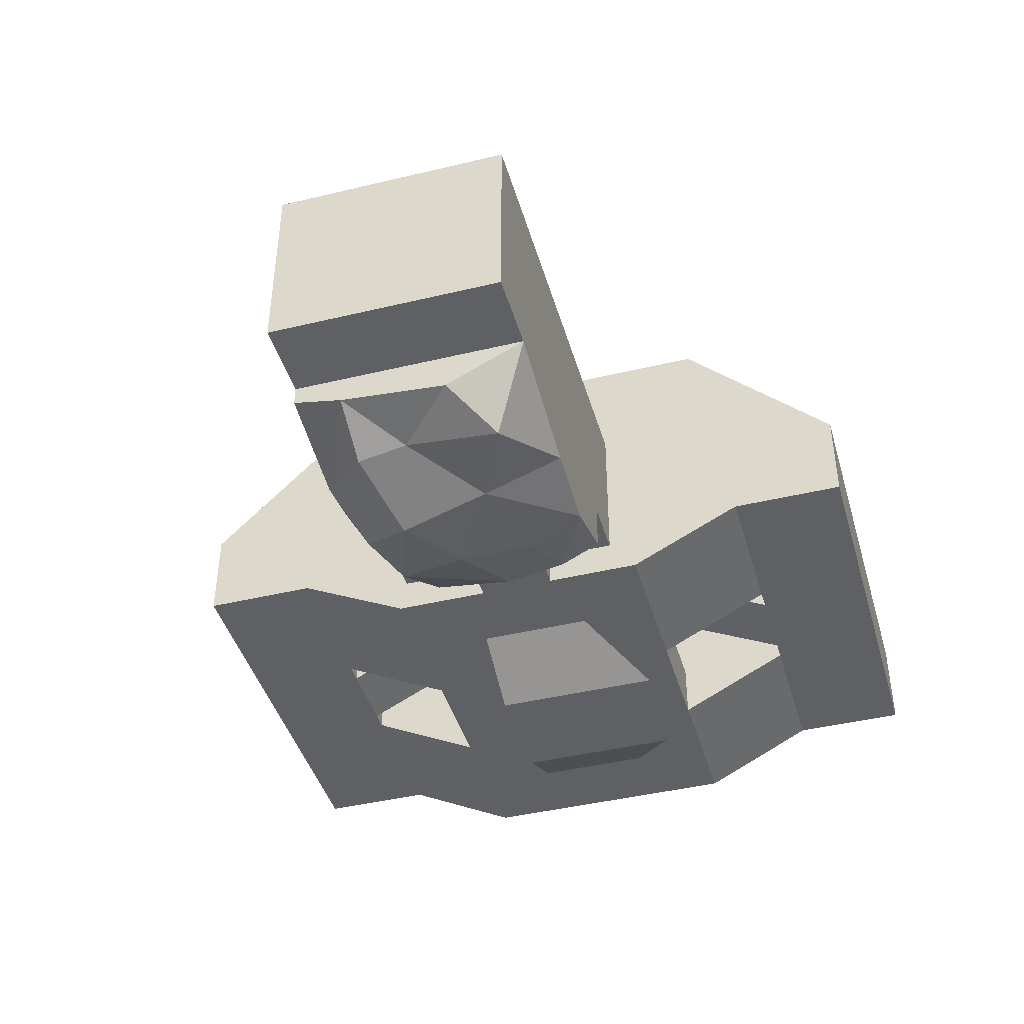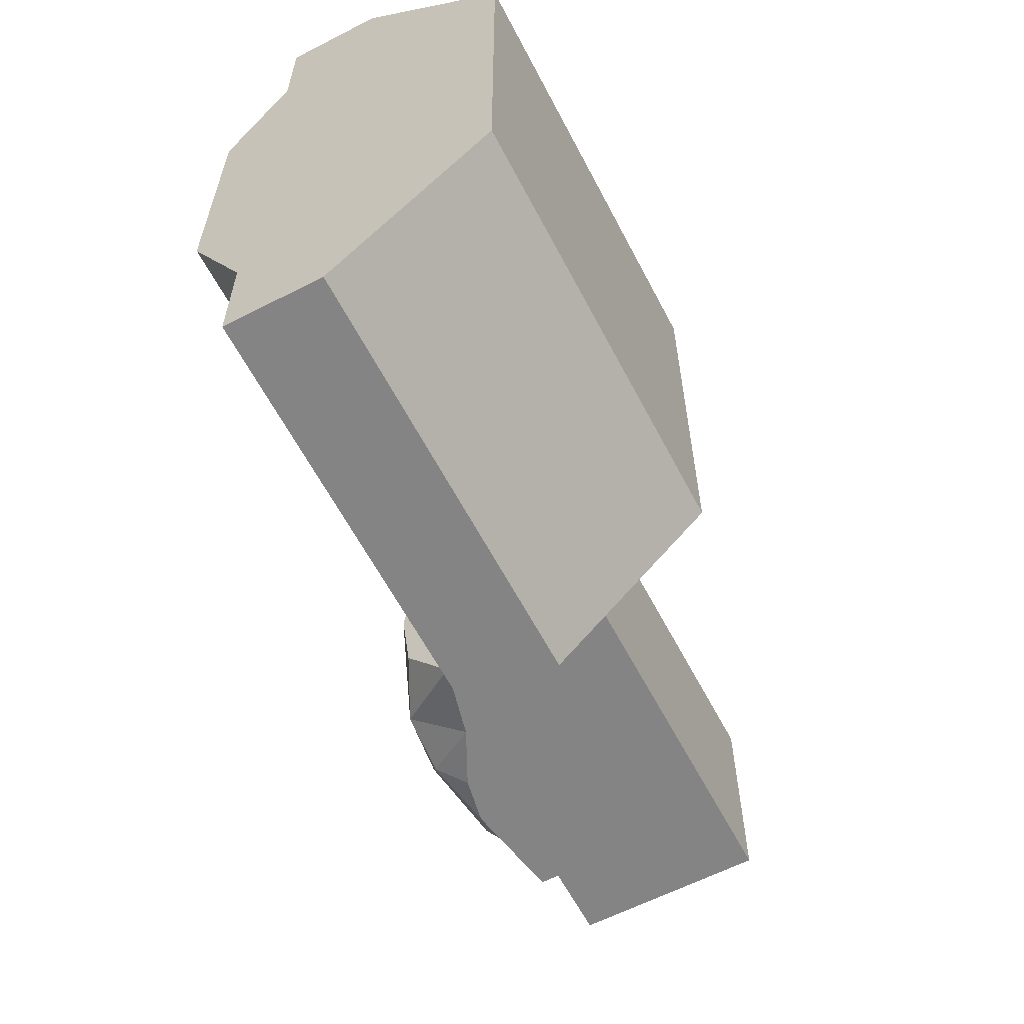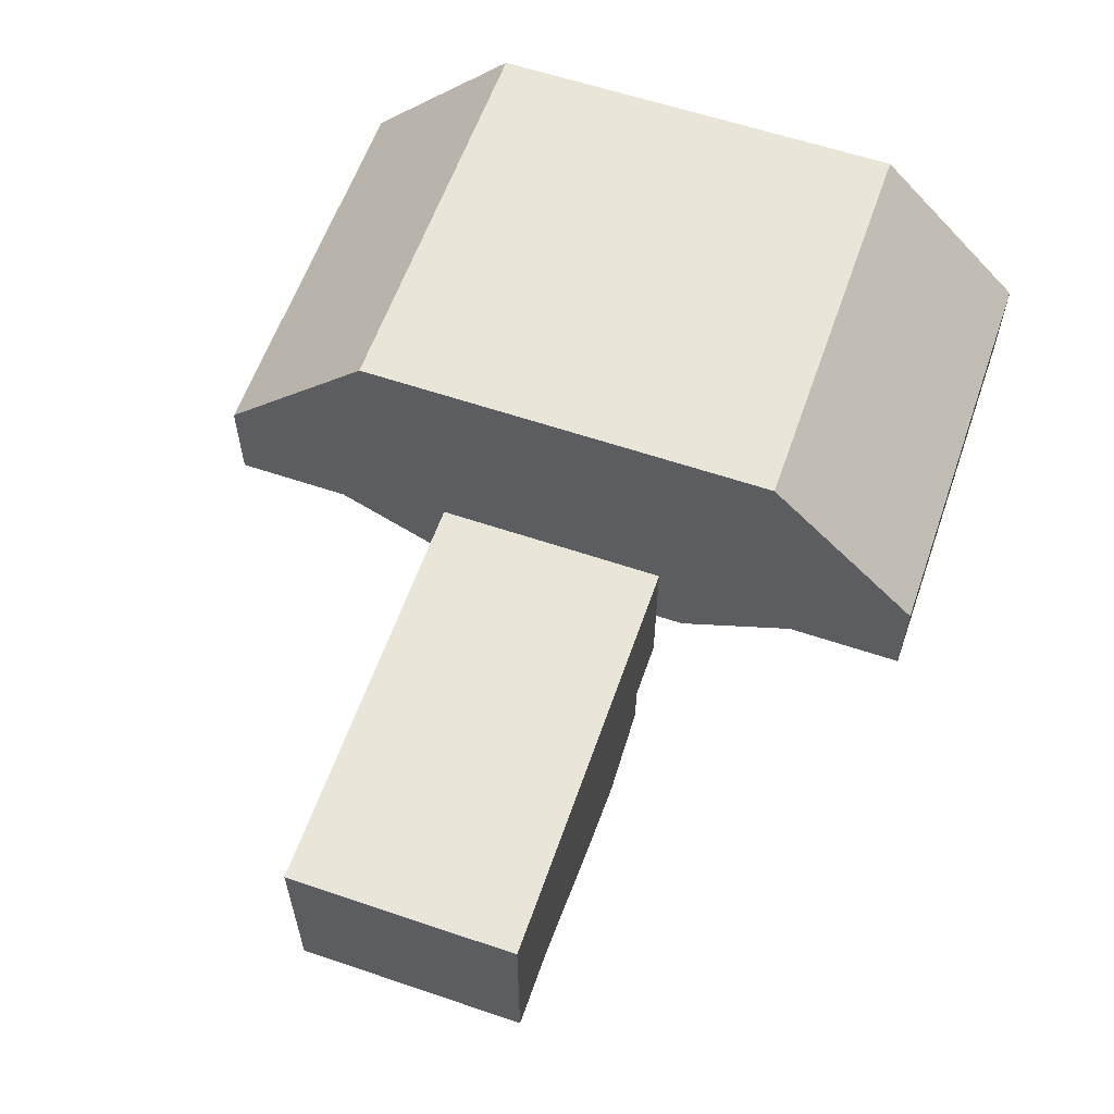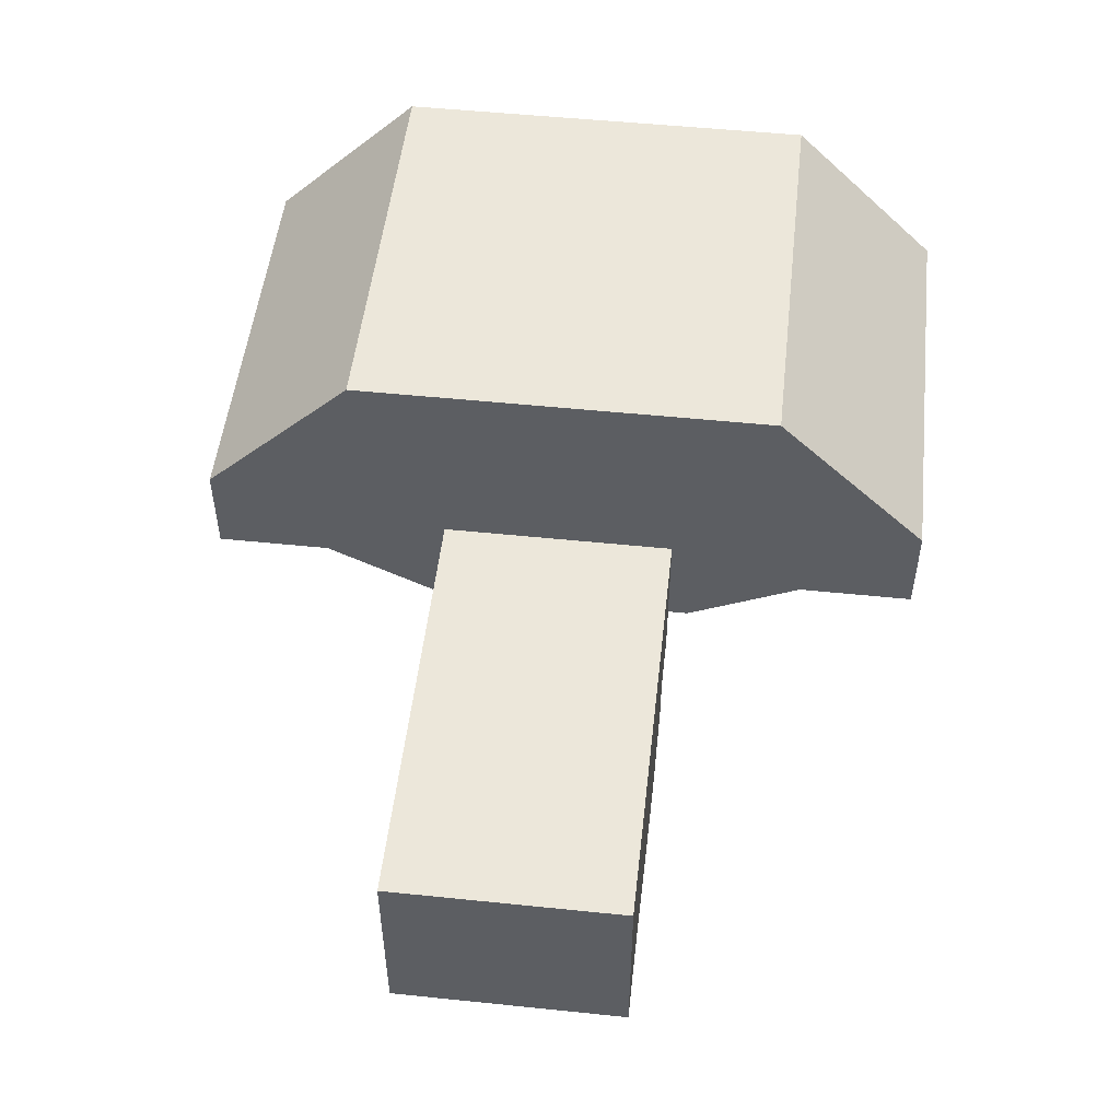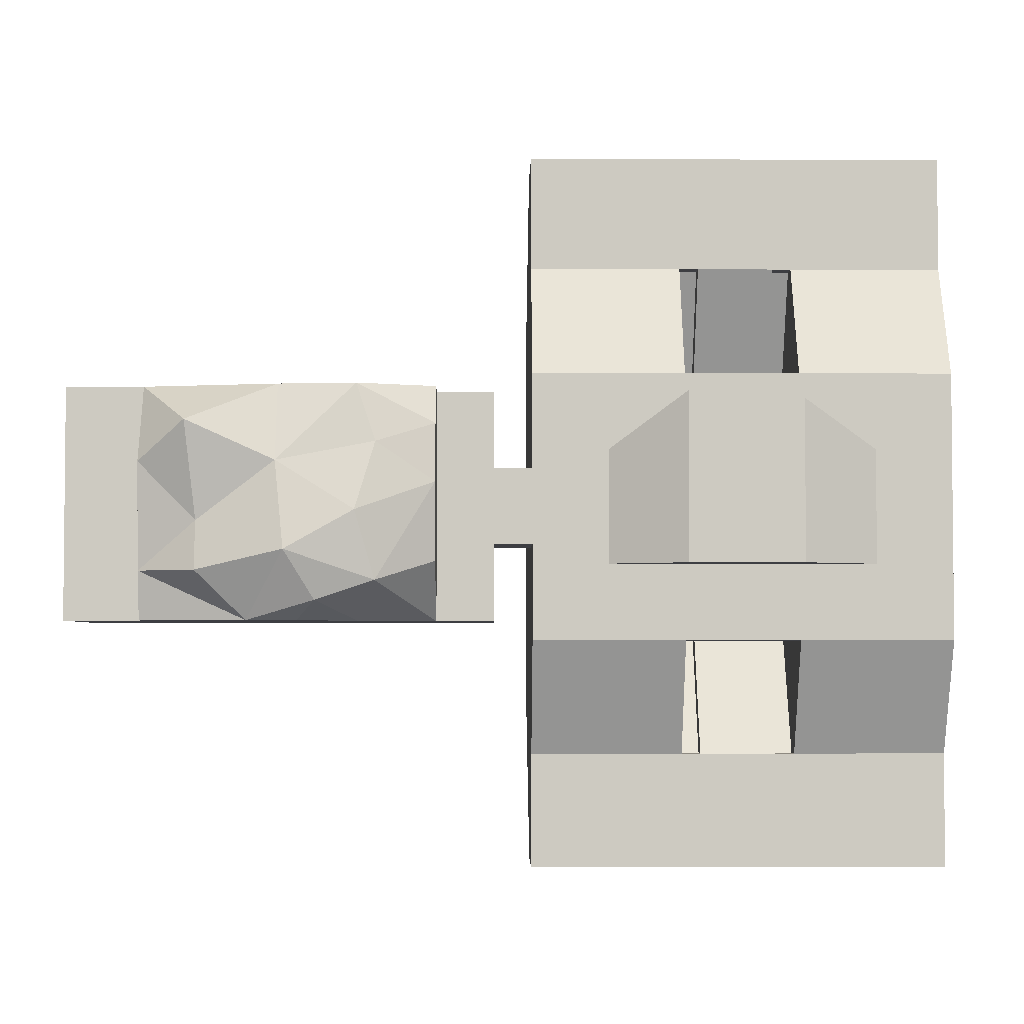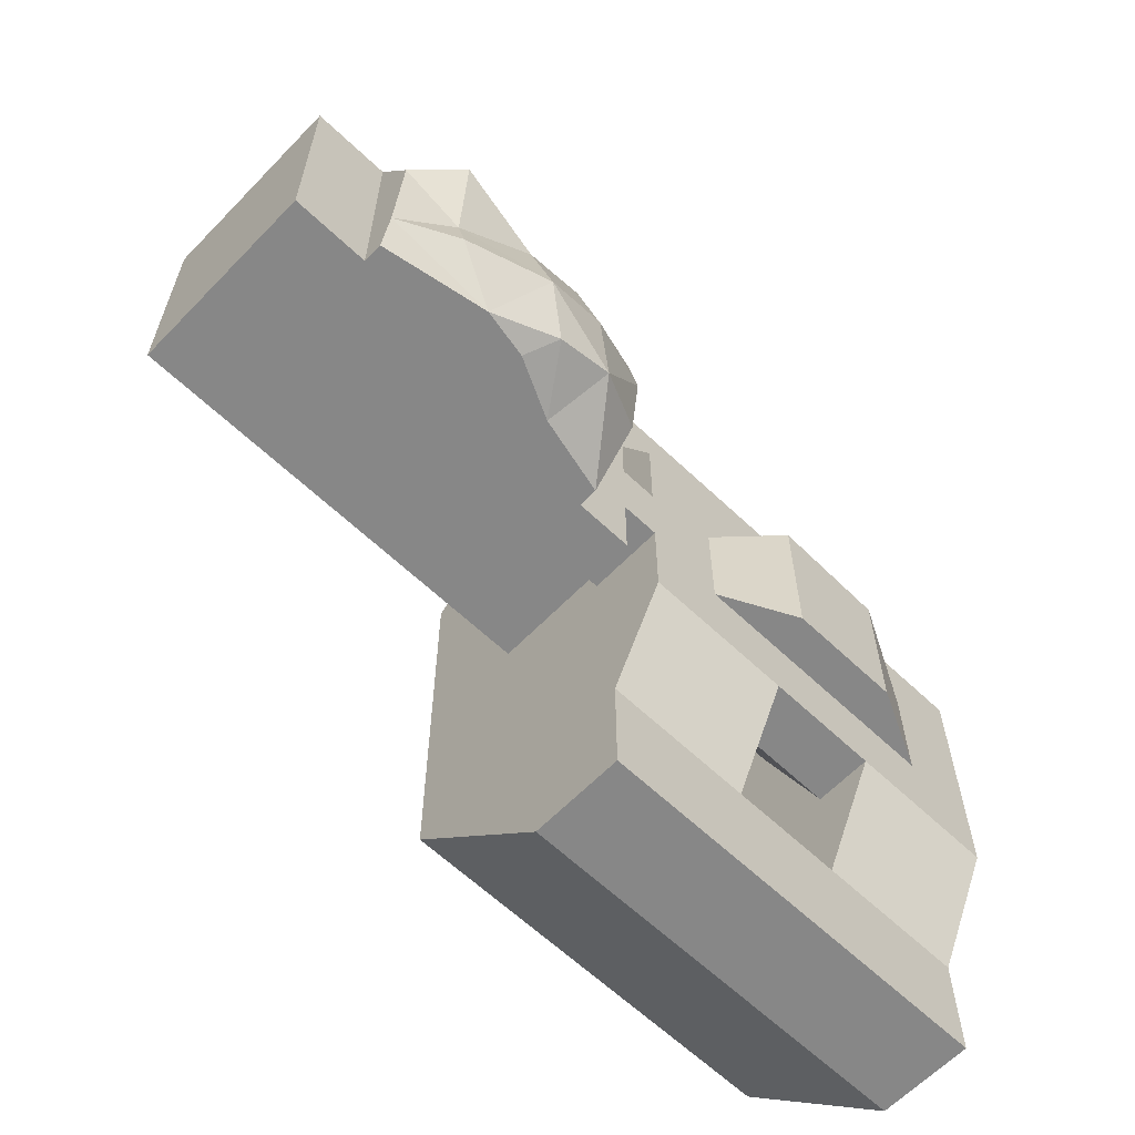
<metadata>
{"format":"obj","ext":"obj","renderer":"f3d","projection":"perspective","resolution":1024,"background":"white","views":[{"elev":-43.0,"azim":-74.1,"up":"+Y"},{"elev":-61.3,"azim":117.6,"up":"+Z"},{"elev":59.7,"azim":-70.8,"up":"+Y"},{"elev":51.3,"azim":-83.6,"up":"+Y"},{"elev":-3.5,"azim":-0.8,"up":"+Z"},{"elev":-62.4,"azim":-43.9,"up":"+Z"}]}
</metadata>
<code>
v -13 6 -2
v -13 2 -2
v -11 6 -2
v -13 6 2
v 3 8 0
v 3 5 13
v 3 5 7
v -13 10 6
v -13 10 -6
v -11 10 19
v -11 10 -19
v -11 18 11
v -3 5 -13
v -11 5 -13
v -3 2 -7
v -13 2 -6
v -35 10 -6
v -16 2 -6
v 2 10 3
v 2 9 7
v 3 9 7
v -22 -3 -5
v -25.5 -2 -6
v -23.5 -4 -2.5
v 7 2 -3
v -7 2 -3
v -2 8 7
v -2 5 13
v 2 8 7
v -2 9 -3
v 2 9 -3
v -2 8 -7
v -2 5 -13
v 2 5 -13
v -16 -1.5 -3
v -16 2 6
v -16 1 -6
v -11 5 19
v -3 5 13
v -20 -3.5 -0.5
v -24 -3 2
v -7 2 3
v -3 0 5.871
v -11 5 13
v 11 10 19
v -19 -3 -4
v 3 6 13
v 2 6 13
v -11 2 -2
v -11 2 -7
v -3 5 7
v -3 2 7
v 3 9 -7
v 3 6 -13
v 2 9 -7
v -3 0 -3
v -31 -1.5 -3.5
v -28 -3 -3.5
v -16 -1.5 4
v -16 -2 1
v -11 6 2
v -20 -2 6
v -19 -2.5 3
v 2 9 3
v 3 5 -7
v -3 5 -7
v -2 6 13
v -2 9 7
v -11 2 2
v -11 2 7
v 11 10 -19
v 11 5 -13
v -31 0 -6
v -31 -1 -6
v -3 9 7
v -3 6 13
v 3 0 -3
v 2 5 13
v 3 10 -3
v 3 10 3
v 2 10 -3
v -3 9 -7
v -2 9 -7
v -3 6 -13
v -3 10 3
v -3 8 0
v -11 5 -19
v 11 5 19
v -2 9 3
v -2 10 -3
v -35 0 6
v -35 10 6
v -31 0 6
v -16 -0.5 6
v -28 -2.5 -1
v 11 5 13
v 11 2 -7
v 11 2 7
v 3 2 7
v -23 -1.5 -6
v 2 8 -7
v 3 0 5.494
v -20 0 -6
v 11 5 -19
v -31 -2 2
v 11 18 11
v 11 18 -11
v -35 0 -6
v 7 2 3
v -2 10 3
v -13 2 2
v -13 2 6
v -2 6 -13
v -24 -1.5 6
v 3 5 -13
v -3 10 -3
v -28.5 -3.5 4
v 2 6 -13
v -11 18 -11
v 3 2 -7
f 1 2 3
f 3 4 1
f 5 6 7
f 4 8 9
f 10 11 12
f 13 14 15
f 16 17 18
f 19 20 21
f 22 23 24
f 25 15 26
f 27 28 29
f 30 31 32
f 33 32 34
f 35 36 37
f 38 28 39
f 40 24 41
f 42 43 26
f 44 10 38
f 10 12 45
f 40 46 24
f 47 21 48
f 49 50 3
f 51 7 52
f 53 54 55
f 56 26 43
f 23 57 58
f 59 36 60
f 61 4 3
f 62 63 41
f 19 64 29
f 65 66 15
f 52 44 39
f 67 28 68
f 59 63 62
f 69 61 70
f 45 71 72
f 73 74 23
f 44 61 10
f 18 37 36
f 75 76 68
f 56 77 26
f 78 29 28
f 5 79 80
f 79 81 80
f 82 83 84
f 42 26 70
f 75 85 86
f 33 87 13
f 6 78 88
f 89 30 90
f 91 92 93
f 14 3 50
f 59 62 94
f 50 26 15
f 95 41 24
f 38 39 44
f 8 17 9
f 35 37 46
f 67 68 76
f 96 97 98
f 99 52 7
f 13 66 86
f 22 100 23
f 101 31 81
f 43 102 77
f 22 103 100
f 104 71 11
f 73 105 57
f 99 6 96
f 20 29 48
f 101 81 55
f 25 98 97
f 106 12 107
f 73 17 108
f 19 21 80
f 56 43 77
f 65 86 66
f 5 21 6
f 99 109 52
f 89 29 64
f 22 46 103
f 14 87 11
f 19 31 64
f 89 90 110
f 4 111 112
f 42 52 109
f 53 81 79
f 113 13 84
f 114 93 92
f 103 46 37
f 3 11 61
f 104 11 87
f 82 90 83
f 73 93 105
f 4 112 8
f 113 33 13
f 65 115 5
f 25 109 98
f 5 53 79
f 8 92 17
f 82 116 90
f 93 117 105
f 89 110 68
f 103 17 100
f 111 2 36
f 40 41 63
f 53 55 81
f 103 18 17
f 32 33 83
f 34 115 104
f 106 107 45
f 75 39 76
f 72 104 115
f 69 4 61
f 39 28 67
f 6 88 96
f 73 57 74
f 78 28 88
f 47 6 21
f 89 27 29
f 111 69 2
f 1 9 16
f 49 69 26
f 34 87 33
f 78 6 48
f 42 109 102
f 88 10 45
f 36 94 62
f 40 63 60
f 114 92 62
f 88 45 96
f 101 55 34
f 18 2 16
f 16 9 17
f 19 81 31
f 91 108 17
f 65 5 86
f 85 110 90
f 25 26 77
f 89 31 30
f 53 5 115
f 23 100 73
f 106 45 12
f 75 86 39
f 72 96 45
f 23 74 57
f 85 75 68
f 101 34 32
f 62 41 114
f 95 105 117
f 118 55 54
f 36 92 8
f 118 54 115
f 22 24 46
f 85 90 116
f 59 60 63
f 7 51 86
f 119 107 12
f 91 17 92
f 116 86 85
f 35 60 36
f 70 26 69
f 88 38 10
f 58 24 23
f 35 46 60
f 71 107 11
f 114 41 117
f 38 88 28
f 1 16 2
f 13 86 82
f 59 94 36
f 25 97 120
f 1 4 9
f 44 70 61
f 99 98 109
f 113 84 83
f 89 64 31
f 118 115 34
f 49 3 2
f 65 15 120
f 51 39 86
f 114 117 93
f 10 61 11
f 52 70 44
f 82 84 13
f 39 67 76
f 13 15 66
f 42 70 52
f 47 48 6
f 27 68 28
f 71 45 107
f 99 7 6
f 32 83 90
f 73 108 93
f 97 72 120
f 49 2 69
f 17 73 100
f 111 36 112
f 119 11 107
f 19 29 20
f 14 13 87
f 18 36 2
f 25 102 109
f 113 83 33
f 5 80 21
f 3 14 11
f 53 115 54
f 101 32 31
f 36 8 112
f 95 117 41
f 32 90 30
f 20 48 21
f 42 102 43
f 95 24 58
f 7 86 5
f 89 68 27
f 95 58 57
f 78 48 29
f 51 52 39
f 119 12 11
f 65 120 115
f 40 60 46
f 103 37 18
f 95 57 105
f 87 34 104
f 19 80 81
f 49 26 50
f 96 72 97
f 99 96 98
f 25 120 15
f 118 34 55
f 104 72 71
f 85 68 110
f 50 15 14
f 91 93 108
f 115 120 72
f 116 82 86
f 111 4 69
f 25 77 102
f 36 62 92

</code>
